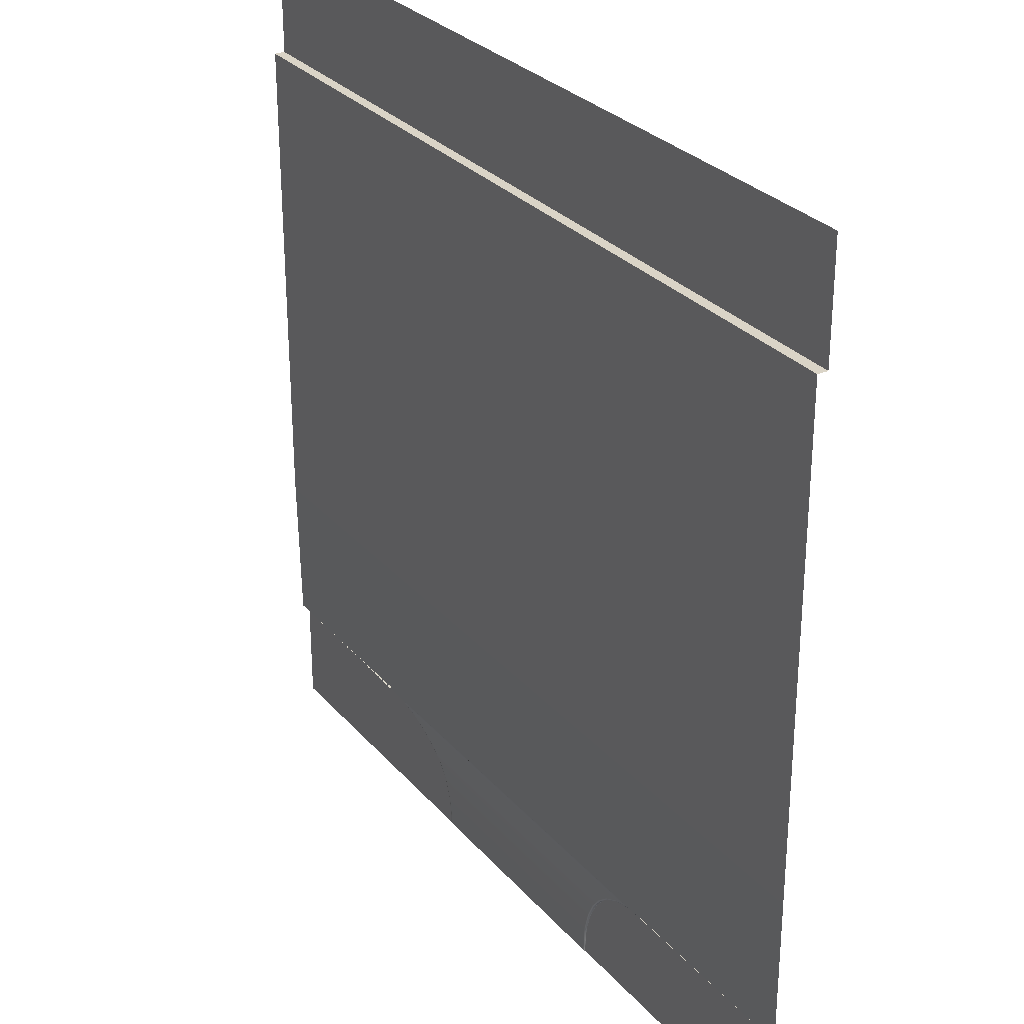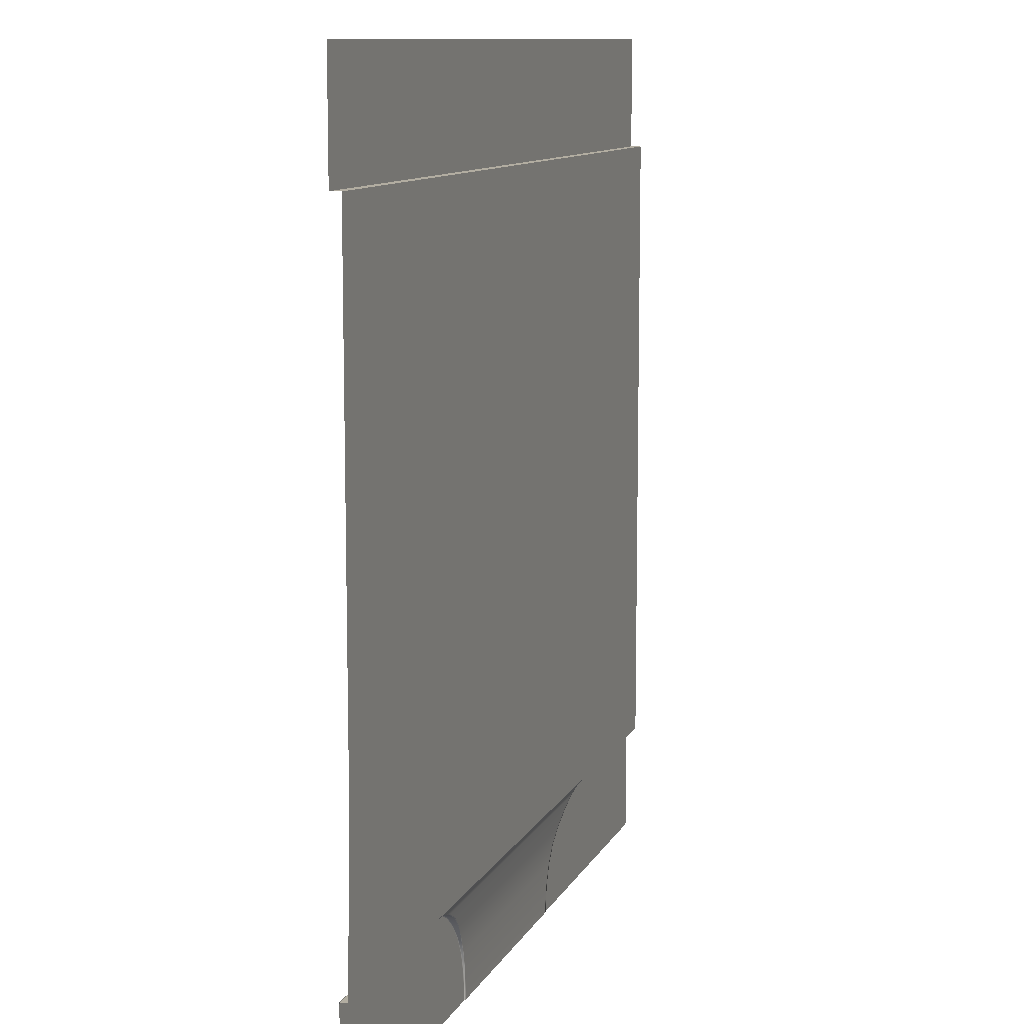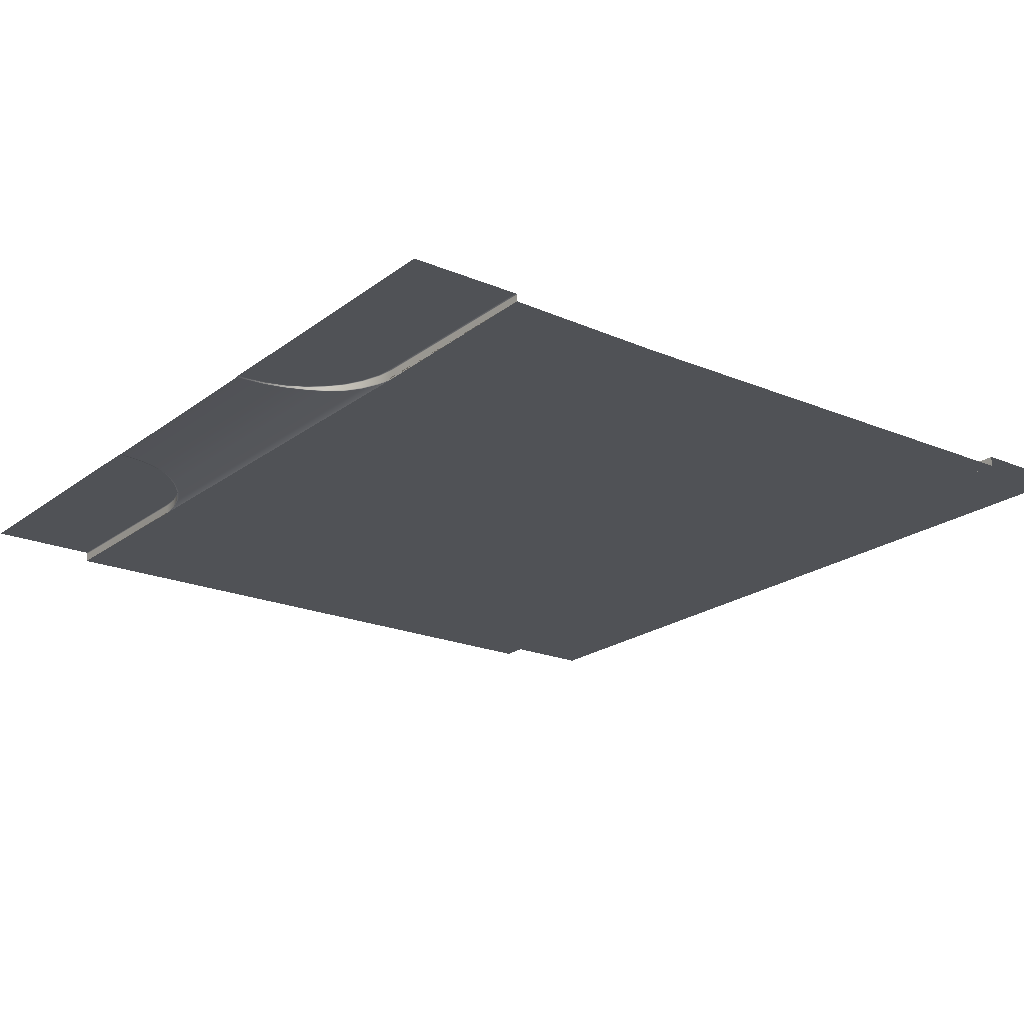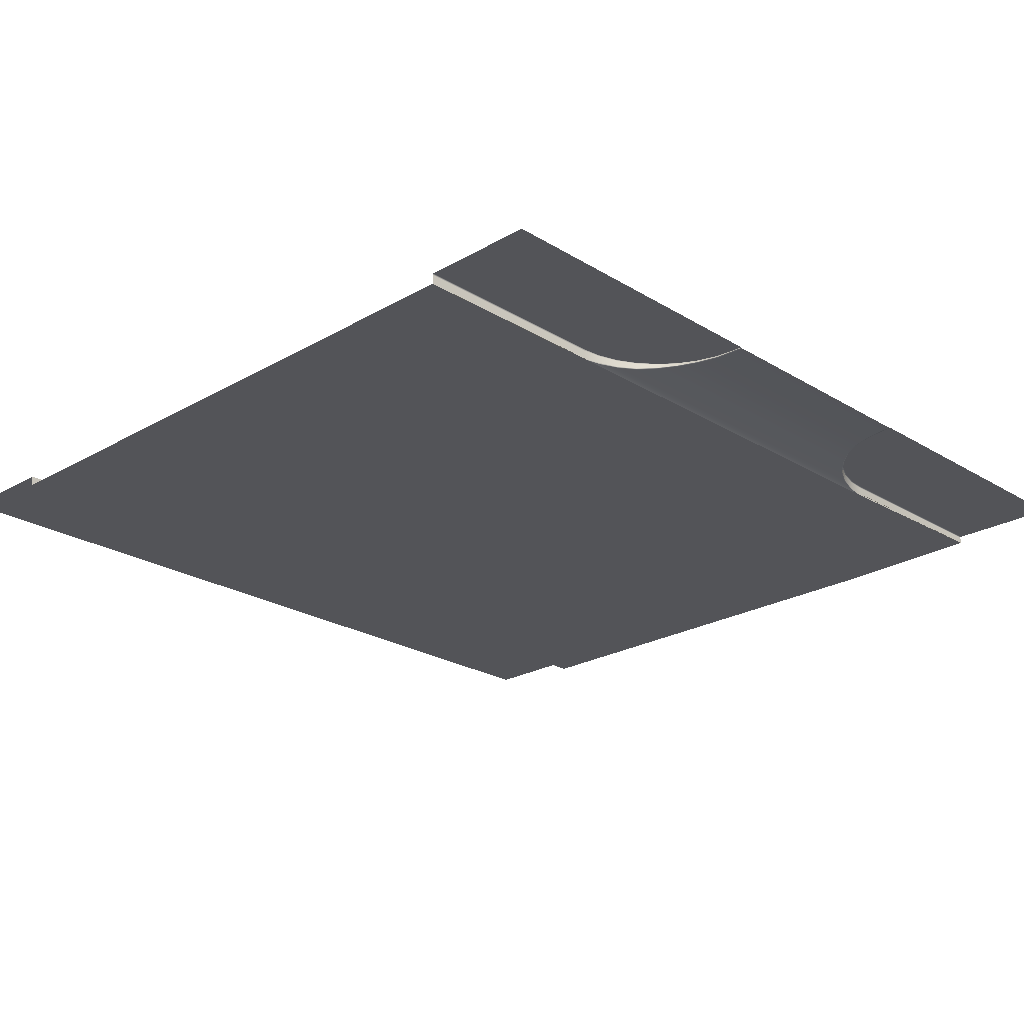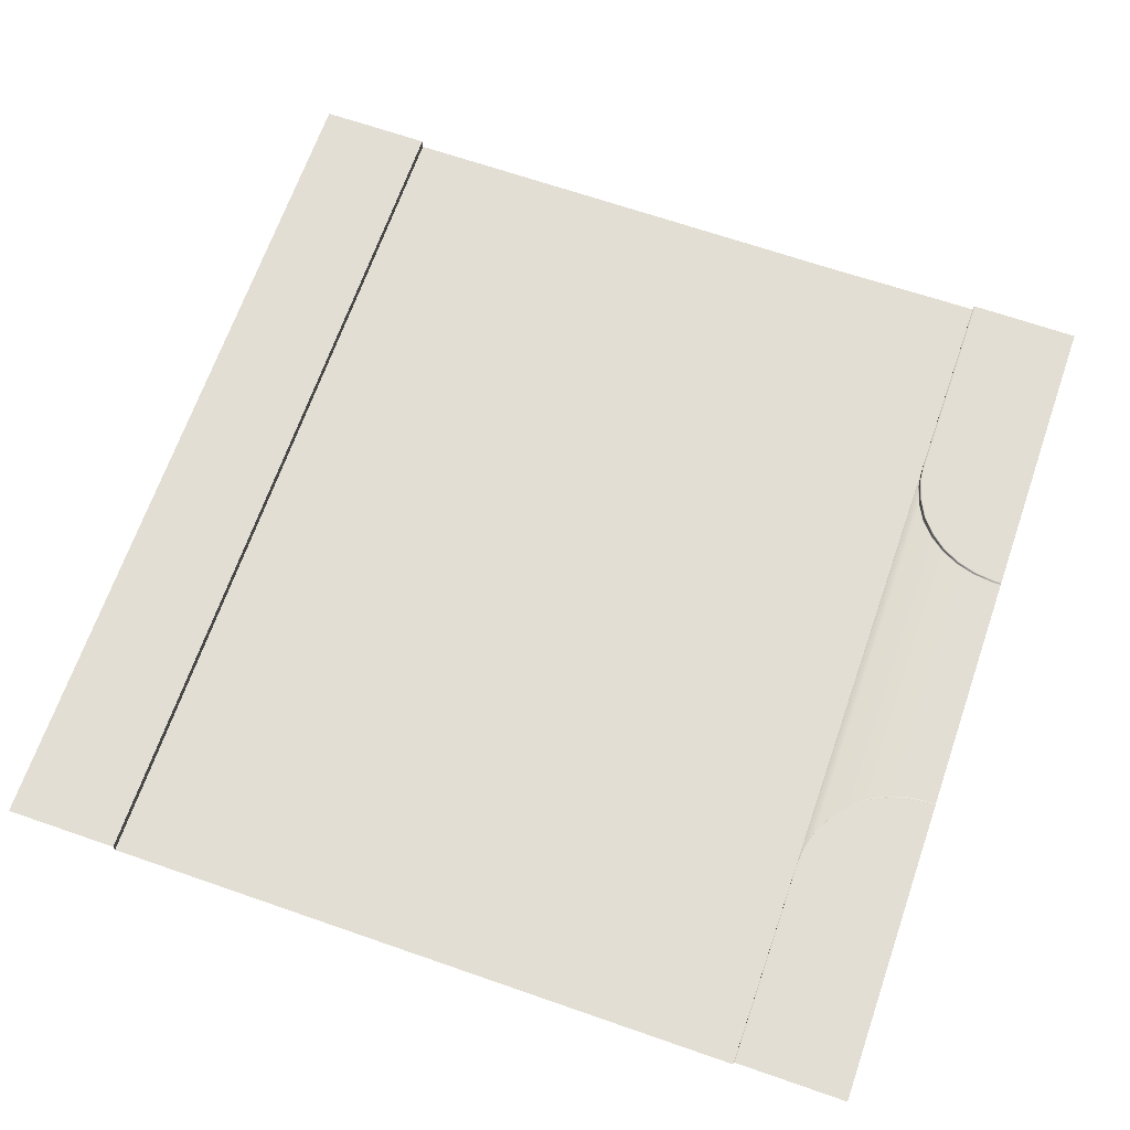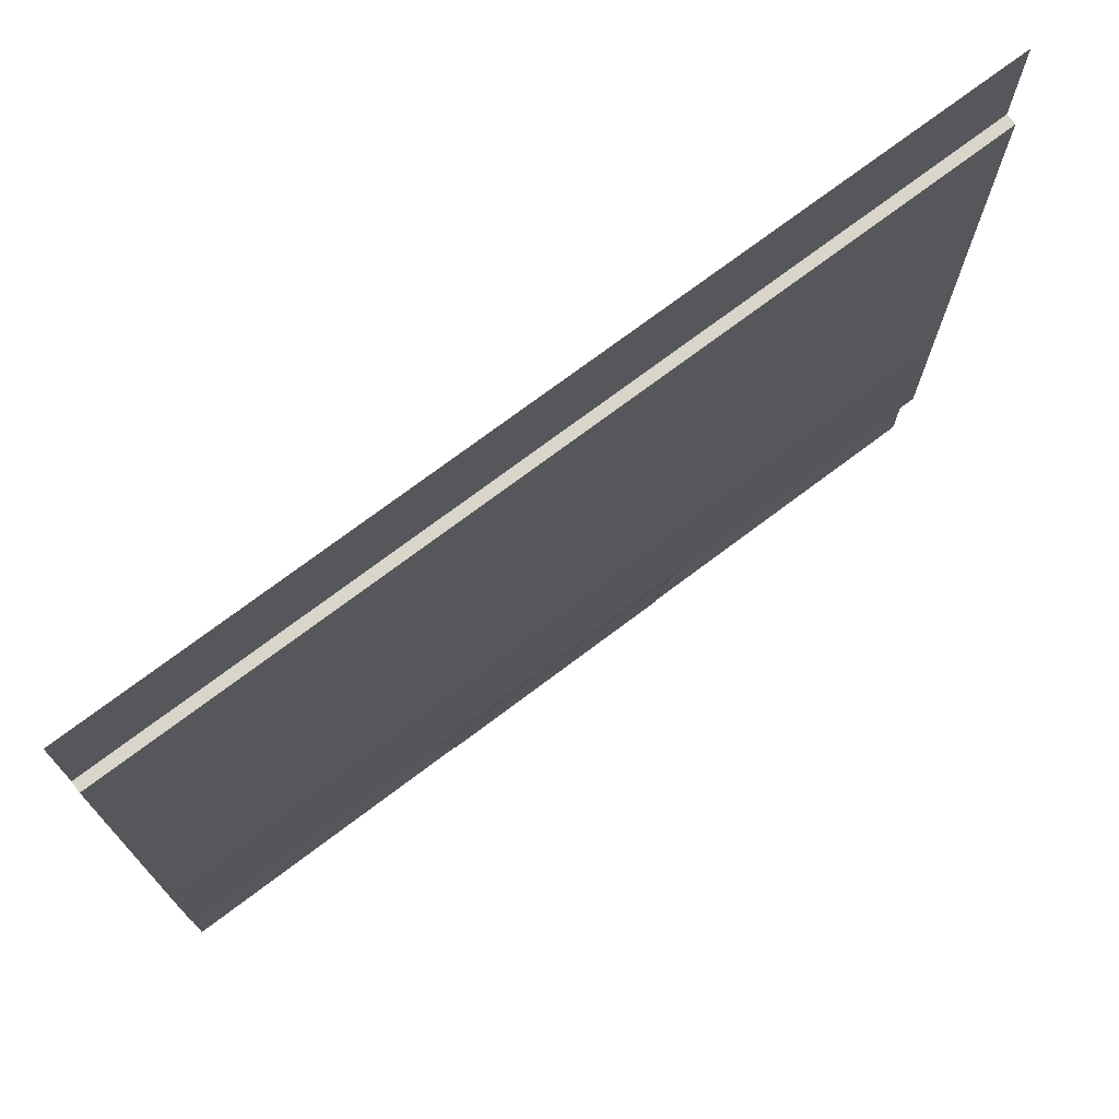
<metadata>
{"format":"obj","ext":"obj","renderer":"f3d","projection":"perspective","resolution":1024,"background":"white","views":[{"elev":28.9,"azim":57.7,"up":"+Z"},{"elev":10.5,"azim":-72.2,"up":"+Z"},{"elev":-20.9,"azim":-127.0,"up":"+Y"},{"elev":-23.4,"azim":134.2,"up":"+Y"},{"elev":67.2,"azim":109.2,"up":"+Y"},{"elev":74.2,"azim":-36.9,"up":"+Z"}]}
</metadata>
<code>
o Circle.001_Circle.002
v 11.33 0.2734 8.42
v 11.33 0.2734 8.373
v -11.29 0.2734 8.373
v -11.29 0.2734 8.42
v 11.33 0.03905 8.373
v 11.33 -1e-06 8.373
v -11.29 -1e-06 8.373
v -11.29 0.03905 8.373
v 11.33 -1e-06 4.187
v -11.29 -1e-06 4.187
v 11.33 -0 0.4277
v 11.33 0 0
v -11.29 0 0
v -11.29 -0 0.4277
v 11.33 0.2343 8.373
v -11.29 0.2343 8.373
v 11.33 0.2734 11.31
v -11.29 0.2734 11.31
v 11.33 0.2734 -8.373
v -11.29 0.2734 -8.42
v -3.727 0.2085 -9.568
v 5.493 0.2474 -8.42
v 11.33 0.03905 -8.373
v -11.29 0.07699 -8.373
v 11.33 1e-06 -8.373
v -11.29 1e-06 -4.187
v 11.33 1e-06 -4.187
v 11.33 0 -0.4277
v -11.29 0 -0.4277
v 11.33 0.2343 -8.373
v -11.29 0.2734 -8.373
v 11.33 0.2734 -11.31
v -11.29 0.2734 -11.31
v -5.517 0.2734 -8.42
v -3.476 0.2332 -10.04
v -5.994 0.2734 -8.373
v -3.284 0.2734 -11.1
v -4.928 0.08682 -8.587
v -4.46 0.1183 -8.829
v -11.29 0.1007 -8.373
v -5.945 0.033 -8.373
v -3.256 0.2575 -11.1
v -5.471 0.06027 -8.42
v 3.289 0.2734 -11.31
v 5.493 0.2734 -8.42
v 5.987 0.2734 -8.373
v 3.299 0.2734 -11.09
v 3.348 0.2734 -10.56
v 3.512 0.2734 -10.03
v 3.755 0.2734 -9.573
v 4.091 0.2734 -9.174
v 4.502 0.2734 -8.831
v 4.968 0.2734 -8.58
v -3.323 0.245 -10.55
v -5.938 1e-06 -8.373
v -5.994 0.2734 -8.42
v 5.984 1e-06 -8.373
v 5.985 0.03905 -8.373
v 5.987 0.2343 -8.373
v 5.493 0.03101 -8.42
v -4.08 0.2597 -9.177
v 3.289 0.2553 -11.31
v -3.256 0.2553 -11.31
v -3.252 0.2553 -11.1
v -3.319 0.2412 -10.55
v -3.284 0.2714 -11.31
v -3.347 0.2698 -10.55
v -4.046 0.1503 -9.177
v -4.455 0.09699 -8.829
v -4.923 0.06121 -8.587
v 3.299 0.2553 -11.09
v 3.348 0.2412 -10.56
v 3.512 0.2277 -10.03
v 3.755 0.1996 -9.573
v 4.091 0.1503 -9.174
v 4.502 0.09699 -8.831
v 4.968 0.06121 -8.58
v -3.26 0.2575 -11.31
v -3.506 0.2734 -10.04
v -4.085 0.2734 -9.177
v -3.287 0.2734 -11.31
v -3.351 0.2734 -10.55
v -3.758 0.2734 -9.568
v -4.498 0.2734 -8.829
v -4.97 0.2734 -8.587
v -4.051 0.1651 -9.177
v -3.28 0.2714 -11.1
v -5.464 0.03101 -8.42
v -5.988 0.2429 -8.373
v -11.29 0.2515 -8.373
v -4.493 0.2537 -8.829
v -4.965 0.2497 -8.587
v -3.723 0.1996 -9.568
v -3.472 0.2277 -10.04
v -3.754 0.2651 -9.568
v -5.511 0.2464 -8.42
v -3.321 0.2734 -11.31
v -5.525 0.2734 -8.449
v -4.977 0.2734 -8.616
v -4.51 0.2734 -8.852
v -4.106 0.2734 -9.194
v -3.777 0.2734 -9.591
v -3.532 0.2734 -10.05
v -3.384 0.2734 -10.57
v -3.311 0.2734 -11.1
v 3.289 0.2714 -11.31
v 4.968 0.2501 -8.58
v 4.502 0.2541 -8.831
v 3.299 0.2714 -11.09
v 3.348 0.2698 -10.56
v 3.512 0.2684 -10.03
v 3.755 0.2653 -9.573
v 4.091 0.2599 -9.174
v 3.348 0.2442 -10.56
v 3.299 0.257 -11.09
v 4.968 0.08097 -8.58
v 3.289 0.257 -11.31
v 4.502 0.1134 -8.831
v 5.493 0.05857 -8.42
v 3.512 0.2319 -10.03
v 3.755 0.2064 -9.573
v 4.091 0.1617 -9.174
v -3.502 0.2683 -10.04
v -3.701 0.1996 -9.568
v -5.432 0.03101 -8.42
v -3.452 0.2277 -10.04
v -5.903 1e-06 -8.373
v -4.429 0.09699 -8.829
v -3.299 0.2412 -10.55
v -3.237 0.2553 -11.31
v -4.893 0.06121 -8.587
v -4.022 0.1503 -9.177
v -3.233 0.2553 -11.1
v 3.248 0.2553 -11.09
v 4.028 0.1503 -9.174
v 4.891 0.06121 -8.58
v 3.238 0.2553 -11.31
v 3.457 0.2277 -10.03
v 5.408 0.03101 -8.42
v 3.696 0.1996 -9.573
v 5.891 1e-06 -8.373
v 4.432 0.09699 -8.831
v 3.296 0.2412 -10.56
v 3.305 0.2734 -11.31
v 11.33 0.2734 -8.397
v 3.315 0.2734 -11.08
v 3.359 0.2734 -10.56
v 3.519 0.2734 -10.04
v 3.76 0.2734 -9.575
v 4.097 0.2734 -9.179
v 4.508 0.2734 -8.841
v 4.974 0.2734 -8.589
v 5.498 0.2734 -8.429
v 5.984 0.2734 -8.385
f 1 2 3 4
f 5 6 7 8
f 6 9 10 7
f 11 12 13 14
f 9 11 14 10
f 15 5 8 16
f 2 15 16 3
f 17 1 4 18
f 51 50 112 113
f 23 58 57 25
f 25 57 141 127 55 24 26 27
f 28 29 13 12
f 27 26 29 28
f 30 59 58 23
f 19 46 59 30
f 32 144 146 147 148 149 150 151 152 153 154 145
f 98 56 36 34
f 114 115 71 72
f 89 36 31 90
f 55 41 40 24
f 56 20 31 36
f 41 43 96 89
f 57 58 119 60
f 21 86 68 93
f 115 117 62 71
f 139 141 57 60
f 119 116 77 60
f 35 21 93 94
f 116 118 76 77
f 136 77 76 142
f 142 76 75 135
f 135 75 74 140
f 140 74 73 138
f 138 73 72 143
f 143 72 71 134
f 134 71 62 137
f 86 39 69 68
f 120 114 72 73
f 39 38 70 69
f 121 120 73 74
f 38 43 88 70
f 78 42 64 63
f 122 121 74 75
f 42 54 65 64
f 118 122 75 76
f 54 35 94 65
f 89 96 34 36
f 95 61 86 21
f 123 95 21 35
f 61 91 39 86
f 91 92 38 39
f 92 96 43 38
f 66 87 42 78
f 87 67 54 42
f 67 123 35 54
f 83 80 61 95
f 55 88 43 41
f 79 83 95 123
f 80 84 91 61
f 84 85 92 91
f 85 34 96 92
f 81 37 87 66
f 37 82 67 87
f 82 79 123 67
f 125 131 70 88
f 34 85 99 98
f 56 98 99 100 101 102 103 104 105 97 33 20
f 99 85 84 100
f 100 84 80 101
f 101 80 83 102
f 102 83 79 103
f 103 79 82 104
f 104 82 37 105
f 105 37 81 97
f 50 49 111 112
f 52 51 113 108
f 49 48 110 111
f 53 52 108 107
f 45 53 107 22
f 47 44 106 109
f 48 47 109 110
f 108 113 122 118
f 113 112 121 122
f 112 111 120 121
f 111 110 114 120
f 107 108 118 116
f 22 107 116 119
f 109 106 117 115
f 110 109 115 114
f 41 89 90 40
f 139 136 131 125
f 119 58 59 22
f 22 59 46 45
f 64 133 130 63
f 65 129 133 64
f 94 126 129 65
f 93 124 126 94
f 68 132 124 93
f 69 128 132 68
f 70 131 128 69
f 88 55 127 125
f 60 77 136 139
f 133 134 137 130
f 129 143 134 133
f 126 138 143 129
f 124 140 138 126
f 132 135 140 124
f 128 142 135 132
f 131 136 142 128
f 125 127 141 139
f 145 154 46 19
f 47 146 144 44
f 48 147 146 47
f 49 148 147 48
f 50 149 148 49
f 51 150 149 50
f 52 151 150 51
f 53 152 151 52
f 46 154 153 45
f 45 153 152 53

</code>
